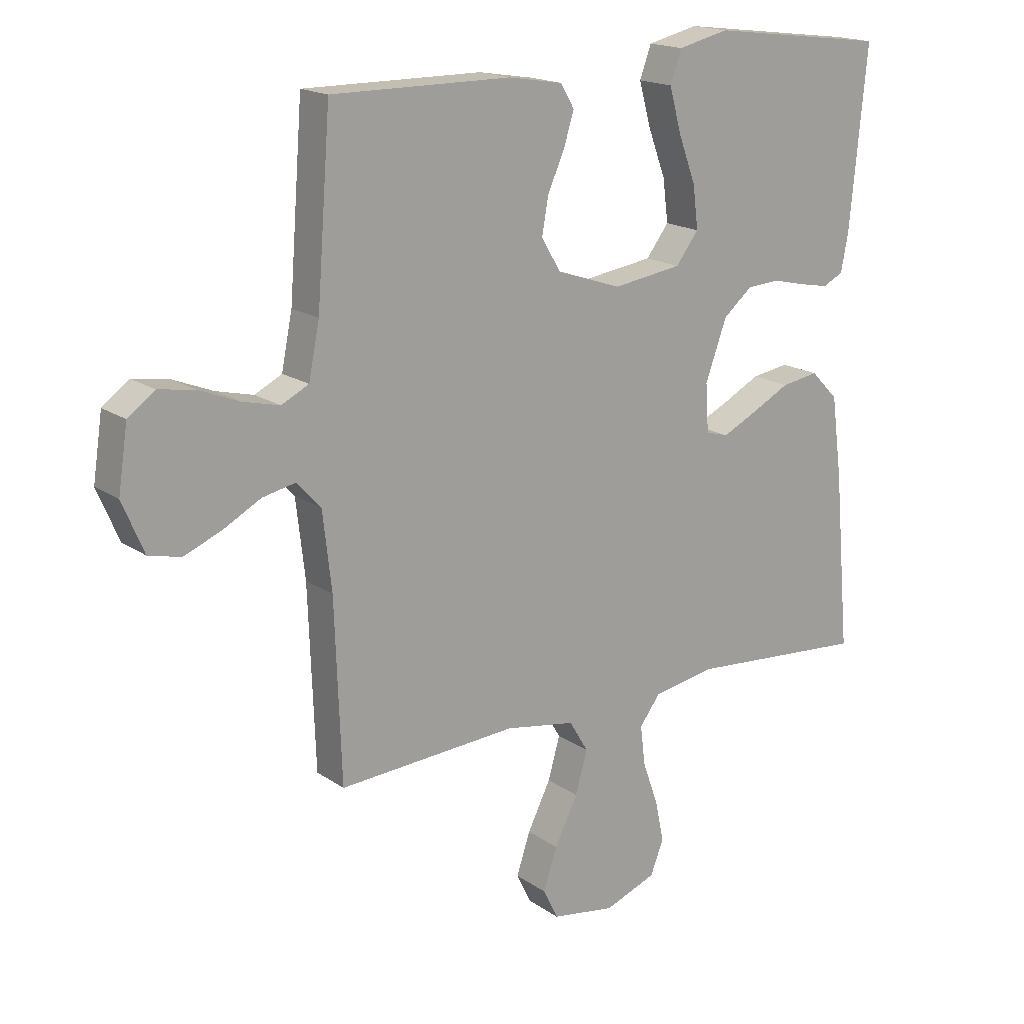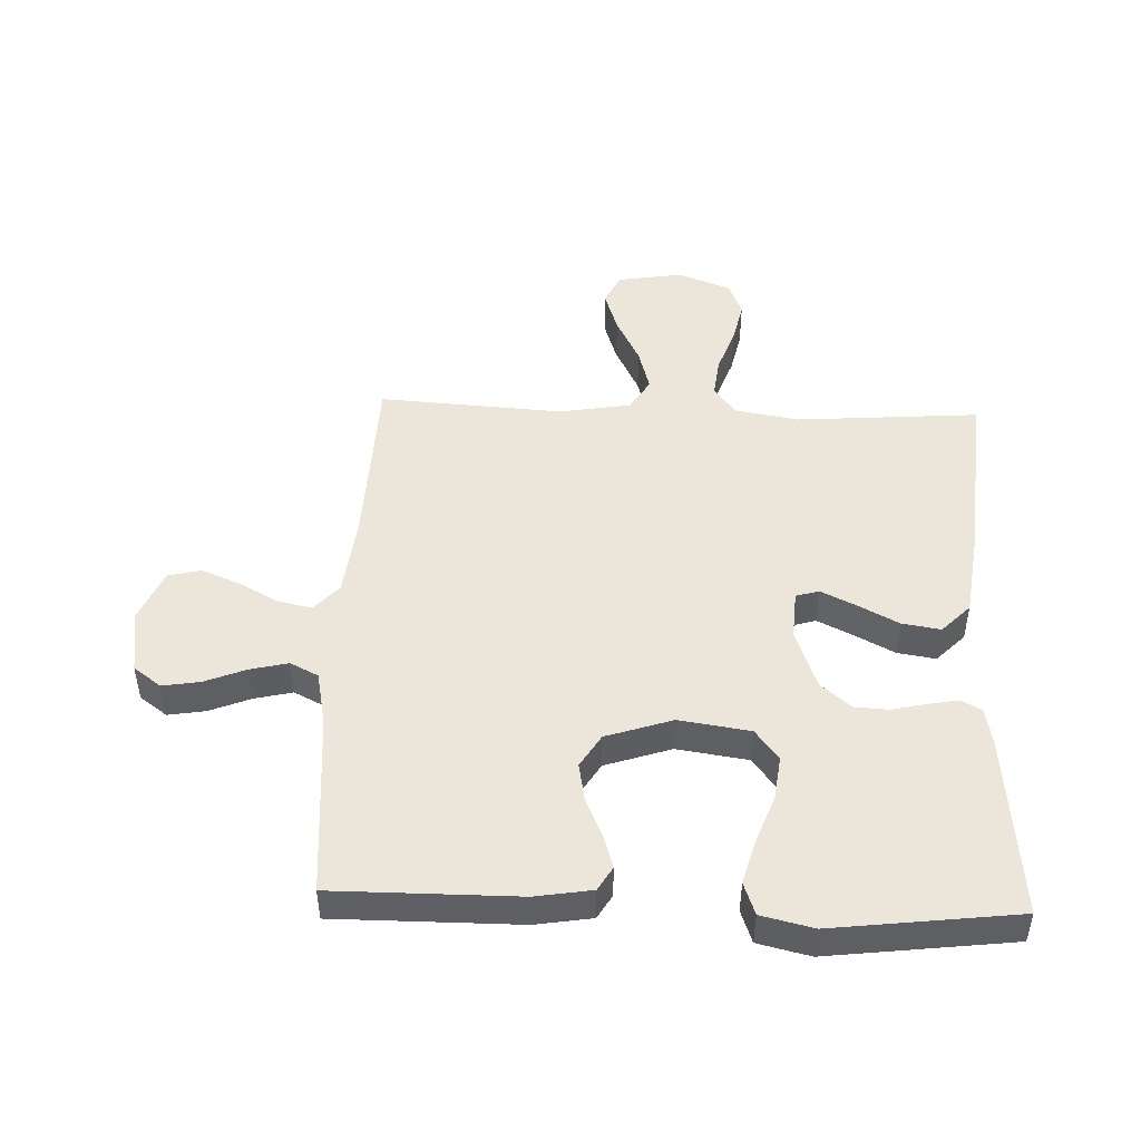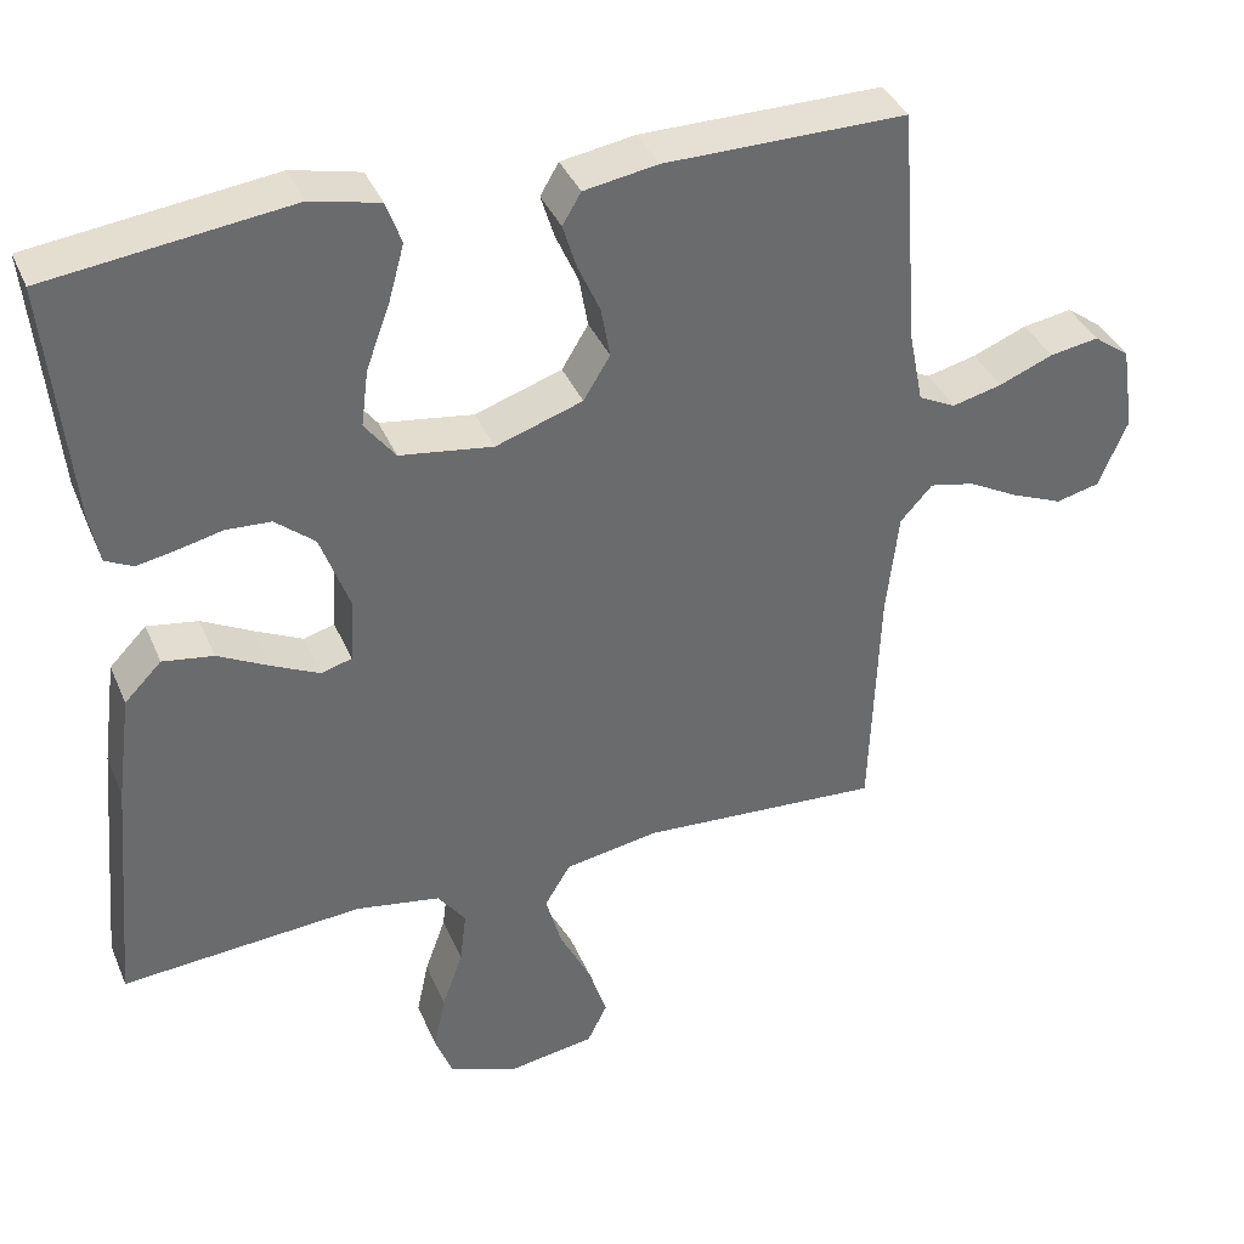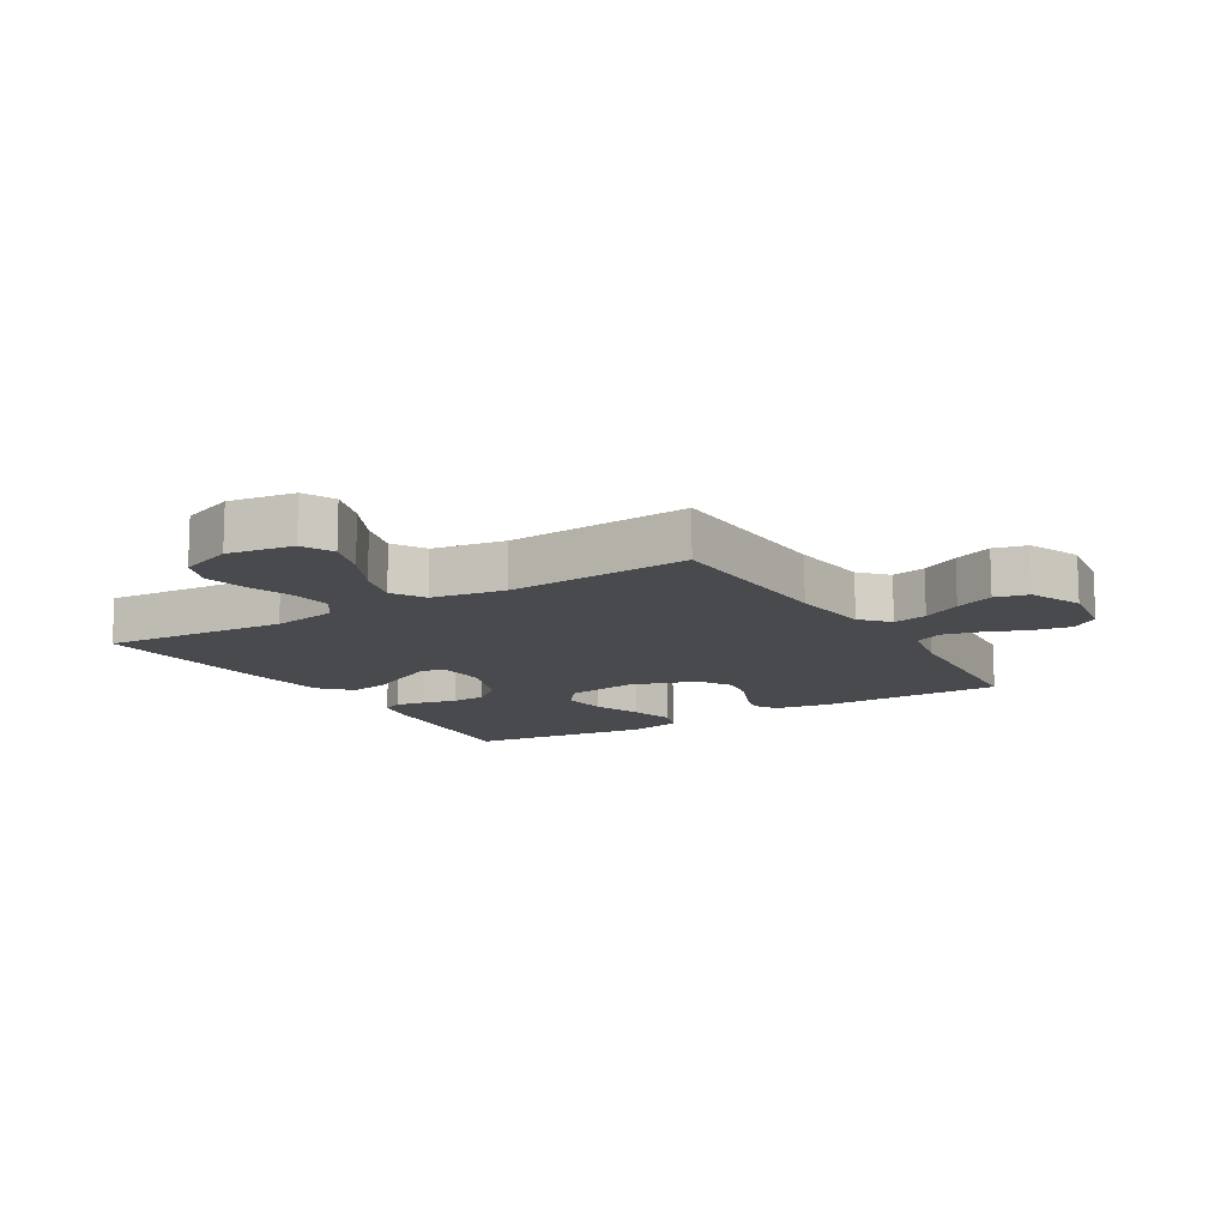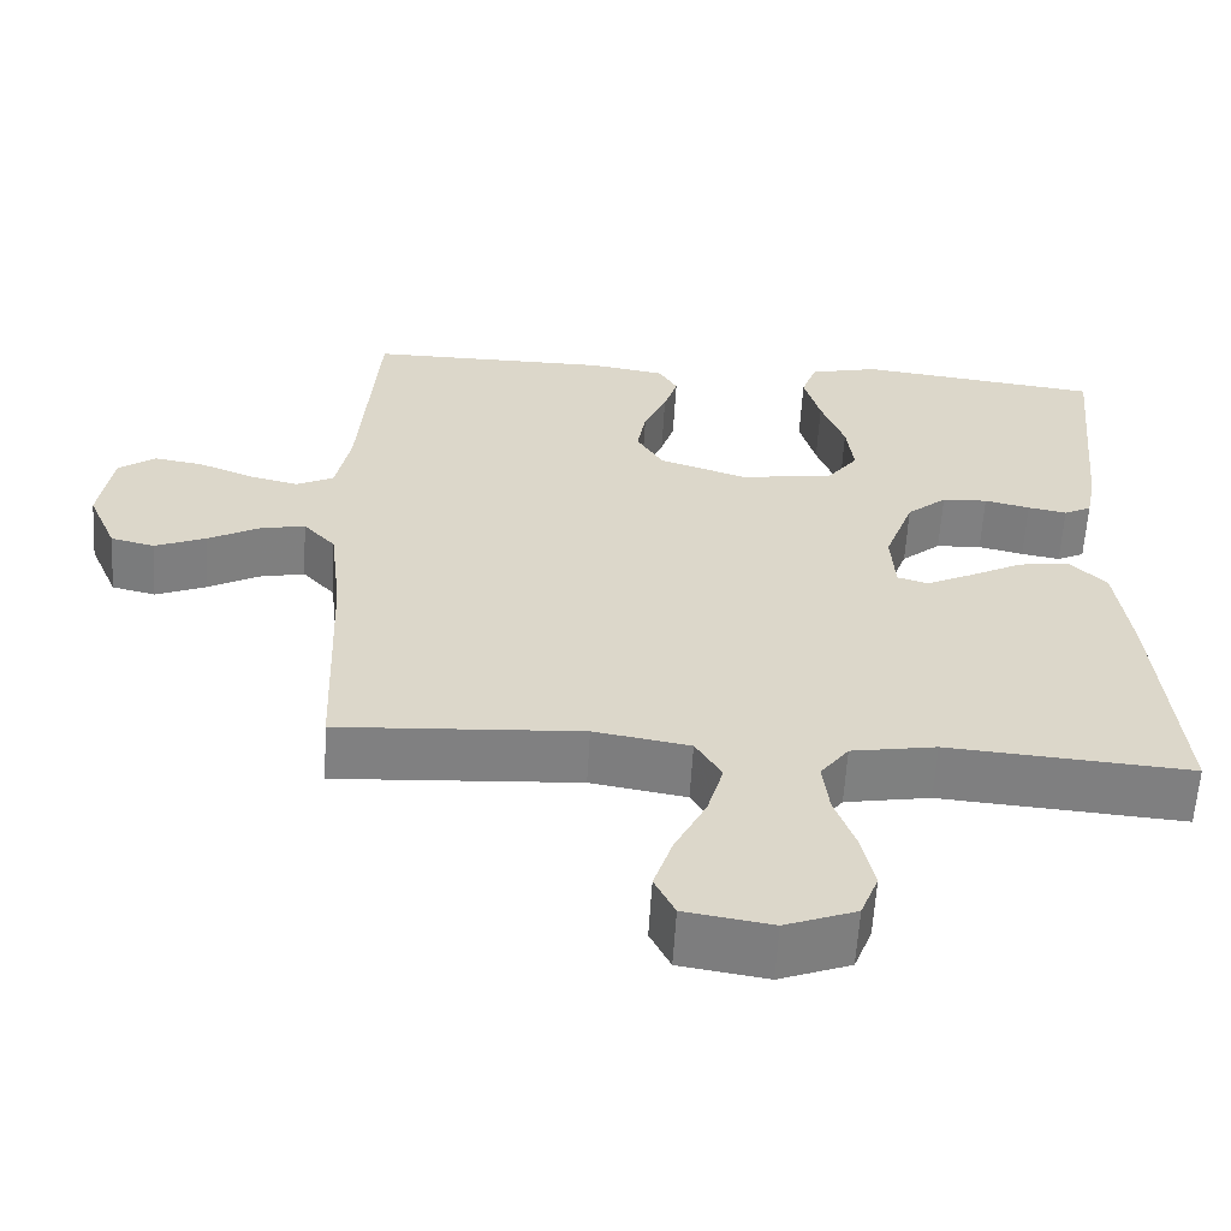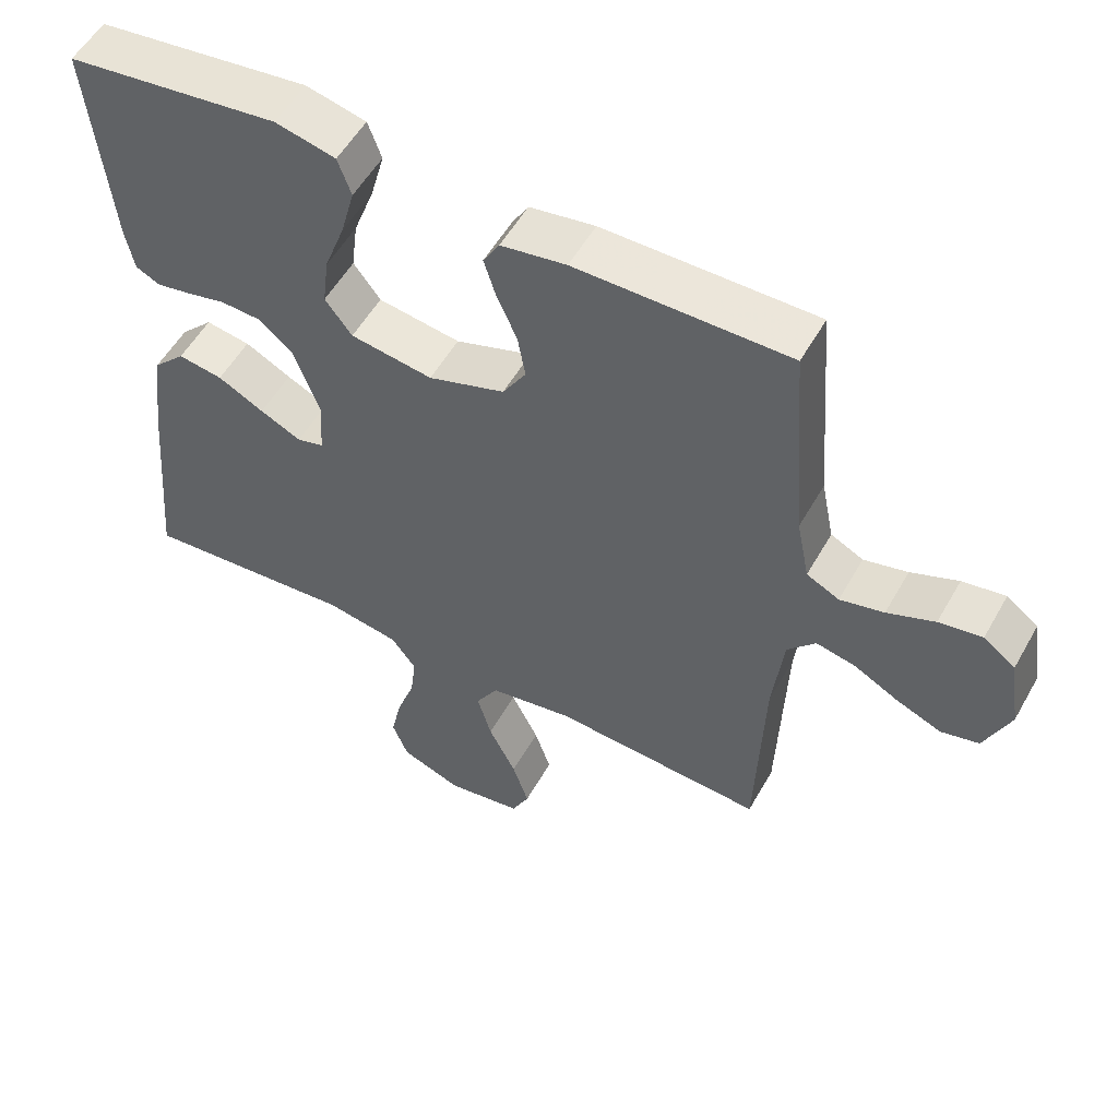
<metadata>
{"format":"obj","ext":"obj","renderer":"f3d","projection":"perspective","resolution":1024,"background":"white","views":[{"elev":17.4,"azim":-36.8,"up":"+Z"},{"elev":47.6,"azim":2.2,"up":"+Y"},{"elev":38.0,"azim":158.6,"up":"+Z"},{"elev":-12.8,"azim":-148.7,"up":"+Y"},{"elev":-60.1,"azim":-3.4,"up":"+Z"},{"elev":54.4,"azim":-151.0,"up":"+Z"}]}
</metadata>
<code>
v -0.5 0.07 -0.5
v -0.511 0.07 -0.2
v -0.526 0.07 -0.07
v -0.566 0.07 -0.026
v -0.622 0.07 -0.038
v -0.685 0.07 -0.072
v -0.748 0.07 -0.098
v -0.802 0.07 -0.085
v -0.838 0.07 0
v -0.822 0.07 0.106
v -0.777 0.07 0.139
v -0.716 0.07 0.129
v -0.649 0.07 0.102
v -0.587 0.07 0.087
v -0.541 0.07 0.11
v -0.523 0.07 0.2
v -0.5 0.07 0.5
v -0.2 0.07 0.499
v -0.108 0.07 0.484
v -0.085 0.07 0.445
v -0.102 0.07 0.39
v -0.13 0.07 0.327
v -0.141 0.07 0.265
v -0.108 0.07 0.211
v 0 0.07 0.175
v 0.116 0.07 0.192
v 0.154 0.07 0.242
v 0.145 0.07 0.313
v 0.116 0.07 0.391
v 0.096 0.07 0.464
v 0.115 0.07 0.517
v 0.2 0.07 0.537
v 0.5 0.07 0.5
v 0.471 0.07 0.2
v 0.459 0.07 0.138
v 0.425 0.07 0.121
v 0.377 0.07 0.13
v 0.321 0.07 0.143
v 0.265 0.07 0.14
v 0.216 0.07 0.099
v 0.18 0.07 0
v 0.185 0.07 -0.08
v 0.223 0.07 -0.091
v 0.281 0.07 -0.063
v 0.346 0.07 -0.029
v 0.409 0.07 -0.019
v 0.455 0.07 -0.066
v 0.473 0.07 -0.2
v 0.5 0.07 -0.5
v 0.2 0.07 -0.477
v 0.095 0.07 -0.495
v 0.06 0.07 -0.542
v 0.068 0.07 -0.608
v 0.094 0.07 -0.681
v 0.109 0.07 -0.751
v 0.087 0.07 -0.808
v 0 0.07 -0.841
v -0.107 0.07 -0.824
v -0.132 0.07 -0.773
v -0.109 0.07 -0.703
v -0.07 0.07 -0.625
v -0.05 0.07 -0.554
v -0.082 0.07 -0.501
v -0.2 0.07 -0.481
v -0.5 0 -0.5
v -0.511 0 -0.2
v -0.526 0 -0.07
v -0.566 0 -0.026
v -0.622 0 -0.038
v -0.685 0 -0.072
v -0.748 0 -0.098
v -0.802 0 -0.085
v -0.838 0 0
v -0.822 0 0.106
v -0.777 0 0.139
v -0.716 0 0.129
v -0.649 0 0.102
v -0.587 0 0.087
v -0.541 0 0.11
v -0.523 0 0.2
v -0.5 0 0.5
v -0.2 0 0.499
v -0.108 0 0.484
v -0.085 0 0.445
v -0.102 0 0.39
v -0.13 0 0.327
v -0.141 0 0.265
v -0.108 0 0.211
v 0 0 0.175
v 0.116 0 0.192
v 0.154 0 0.242
v 0.145 0 0.313
v 0.116 0 0.391
v 0.096 0 0.464
v 0.115 0 0.517
v 0.2 0 0.537
v 0.5 0 0.5
v 0.471 0 0.2
v 0.459 0 0.138
v 0.425 0 0.121
v 0.377 0 0.13
v 0.321 0 0.143
v 0.265 0 0.14
v 0.216 0 0.099
v 0.18 0 0
v 0.185 0 -0.08
v 0.223 0 -0.091
v 0.281 0 -0.063
v 0.346 0 -0.029
v 0.409 0 -0.019
v 0.455 0 -0.066
v 0.473 0 -0.2
v 0.5 0 -0.5
v 0.2 0 -0.477
v 0.095 0 -0.495
v 0.06 0 -0.542
v 0.068 0 -0.608
v 0.094 0 -0.681
v 0.109 0 -0.751
v 0.087 0 -0.808
v 0 0 -0.841
v -0.107 0 -0.824
v -0.132 0 -0.773
v -0.109 0 -0.703
v -0.07 0 -0.625
v -0.05 0 -0.554
v -0.082 0 -0.501
v -0.2 0 -0.481
f 59 60 61
f 58 59 61
f 57 58 61
f 56 57 61
f 55 56 61
f 54 55 61
f 53 54 61
f 52 53 61 62
f 51 52 62 63
f 48 49 50
f 47 48 50
f 46 47 50
f 45 46 50
f 44 45 50
f 51 63 64
f 50 51 64
f 44 50 64
f 43 44 64
f 36 37 38
f 35 36 38
f 34 35 38
f 33 34 38
f 32 33 38
f 31 32 38
f 30 31 38
f 29 30 38
f 28 29 38
f 27 28 38 39
f 26 27 39 40
f 20 21 22
f 19 20 22
f 18 19 22
f 17 18 22
f 16 17 22
f 15 16 22 23
f 14 15 23 24
f 11 12 13
f 10 11 13
f 9 10 13
f 8 9 13
f 7 8 13
f 6 7 13
f 5 6 13
f 4 5 13 14
f 14 24 25
f 4 14 25
f 3 4 25
f 64 1 2
f 43 64 2
f 42 43 2
f 26 40 41
f 26 41 42
f 25 26 42
f 3 25 42
f 2 3 42
f 125 124 123
f 125 123 122
f 125 122 121
f 125 121 120
f 125 120 119
f 125 119 118
f 125 118 117
f 126 125 117 116
f 127 126 116 115
f 114 113 112
f 114 112 111
f 114 111 110
f 114 110 109
f 114 109 108
f 128 127 115
f 128 115 114
f 128 114 108
f 128 108 107
f 102 101 100
f 102 100 99
f 102 99 98
f 102 98 97
f 102 97 96
f 102 96 95
f 102 95 94
f 102 94 93
f 102 93 92
f 103 102 92 91
f 104 103 91 90
f 86 85 84
f 86 84 83
f 86 83 82
f 86 82 81
f 86 81 80
f 87 86 80 79
f 88 87 79 78
f 77 76 75
f 77 75 74
f 77 74 73
f 77 73 72
f 77 72 71
f 77 71 70
f 77 70 69
f 78 77 69 68
f 89 88 78
f 89 78 68
f 89 68 67
f 66 65 128
f 66 128 107
f 66 107 106
f 105 104 90
f 106 105 90
f 106 90 89
f 106 89 67
f 106 67 66
f 1 65 66 2
f 2 66 67 3
f 3 67 68 4
f 4 68 69 5
f 5 69 70 6
f 6 70 71 7
f 7 71 72 8
f 8 72 73 9
f 9 73 74 10
f 10 74 75 11
f 11 75 76 12
f 12 76 77 13
f 13 77 78 14
f 14 78 79 15
f 15 79 80 16
f 16 80 81 17
f 17 81 82 18
f 18 82 83 19
f 19 83 84 20
f 20 84 85 21
f 21 85 86 22
f 22 86 87 23
f 23 87 88 24
f 24 88 89 25
f 25 89 90 26
f 26 90 91 27
f 27 91 92 28
f 28 92 93 29
f 29 93 94 30
f 30 94 95 31
f 31 95 96 32
f 32 96 97 33
f 33 97 98 34
f 34 98 99 35
f 35 99 100 36
f 36 100 101 37
f 37 101 102 38
f 38 102 103 39
f 39 103 104 40
f 40 104 105 41
f 41 105 106 42
f 42 106 107 43
f 43 107 108 44
f 44 108 109 45
f 45 109 110 46
f 46 110 111 47
f 47 111 112 48
f 48 112 113 49
f 49 113 114 50
f 50 114 115 51
f 51 115 116 52
f 52 116 117 53
f 53 117 118 54
f 54 118 119 55
f 55 119 120 56
f 56 120 121 57
f 57 121 122 58
f 58 122 123 59
f 59 123 124 60
f 60 124 125 61
f 61 125 126 62
f 62 126 127 63
f 63 127 128 64
f 64 128 65 1

</code>
